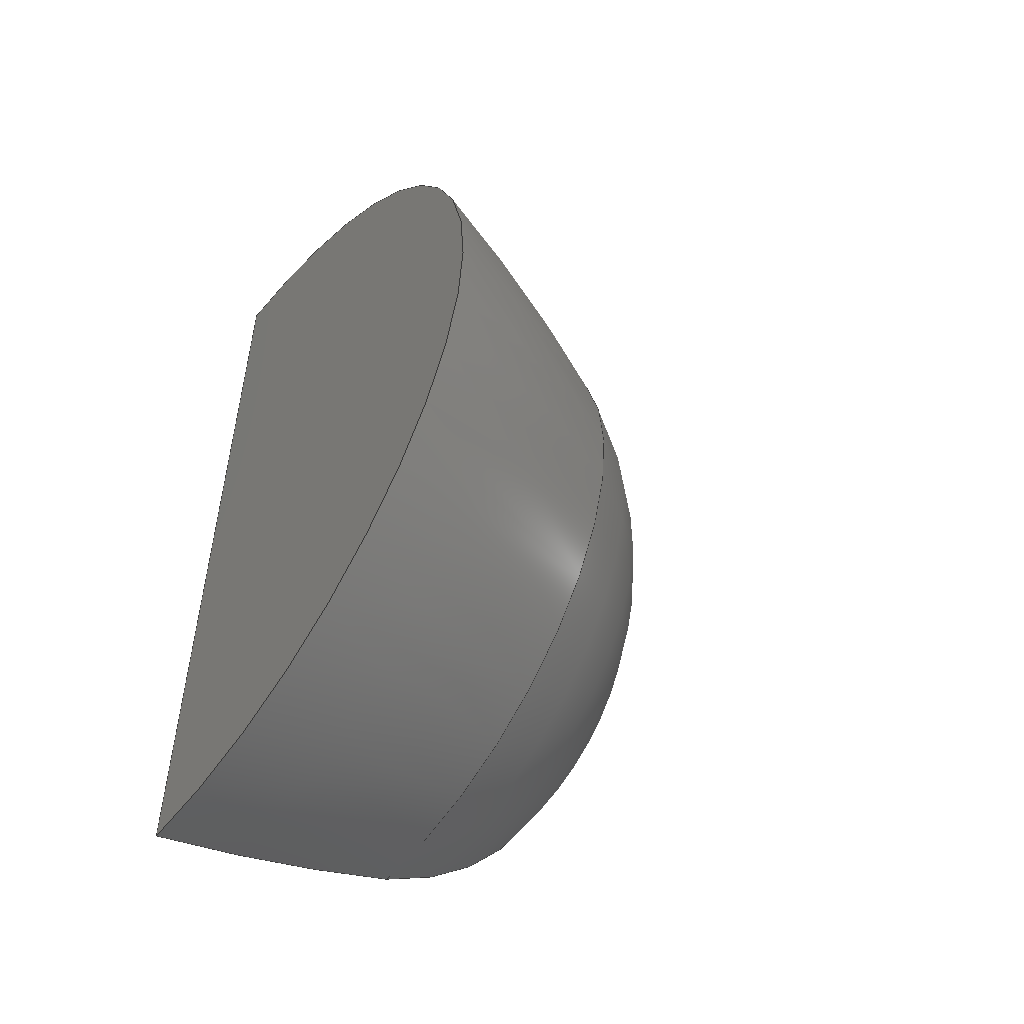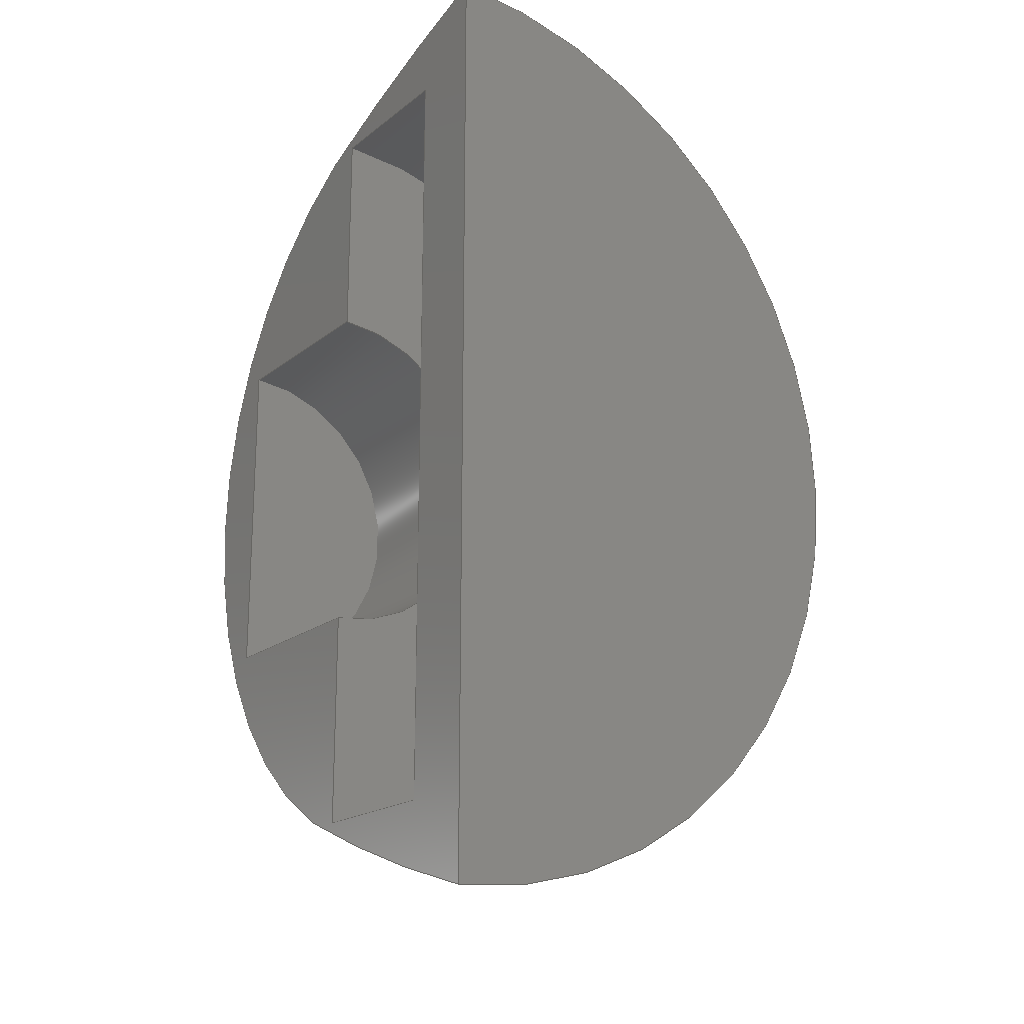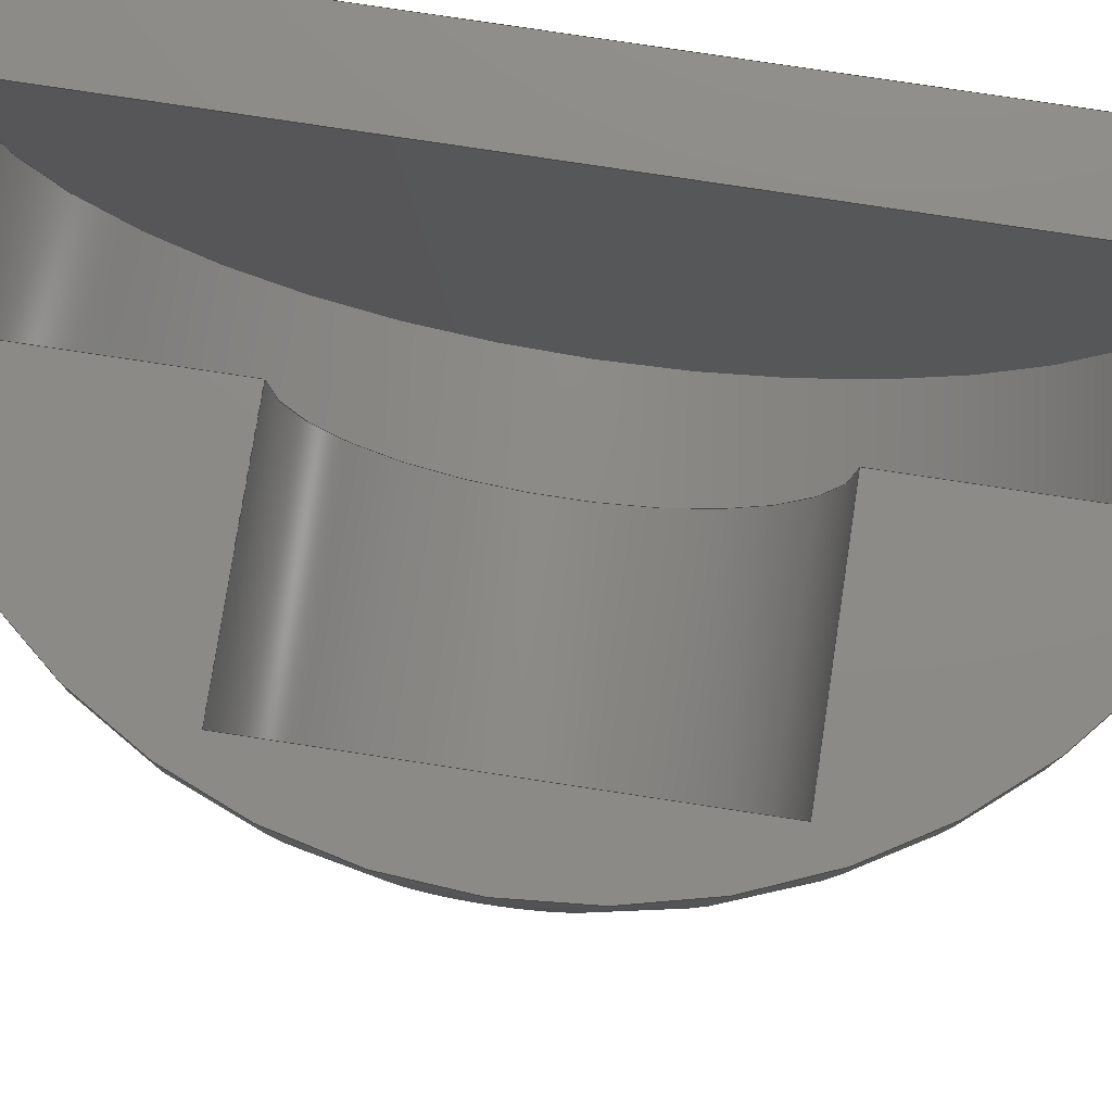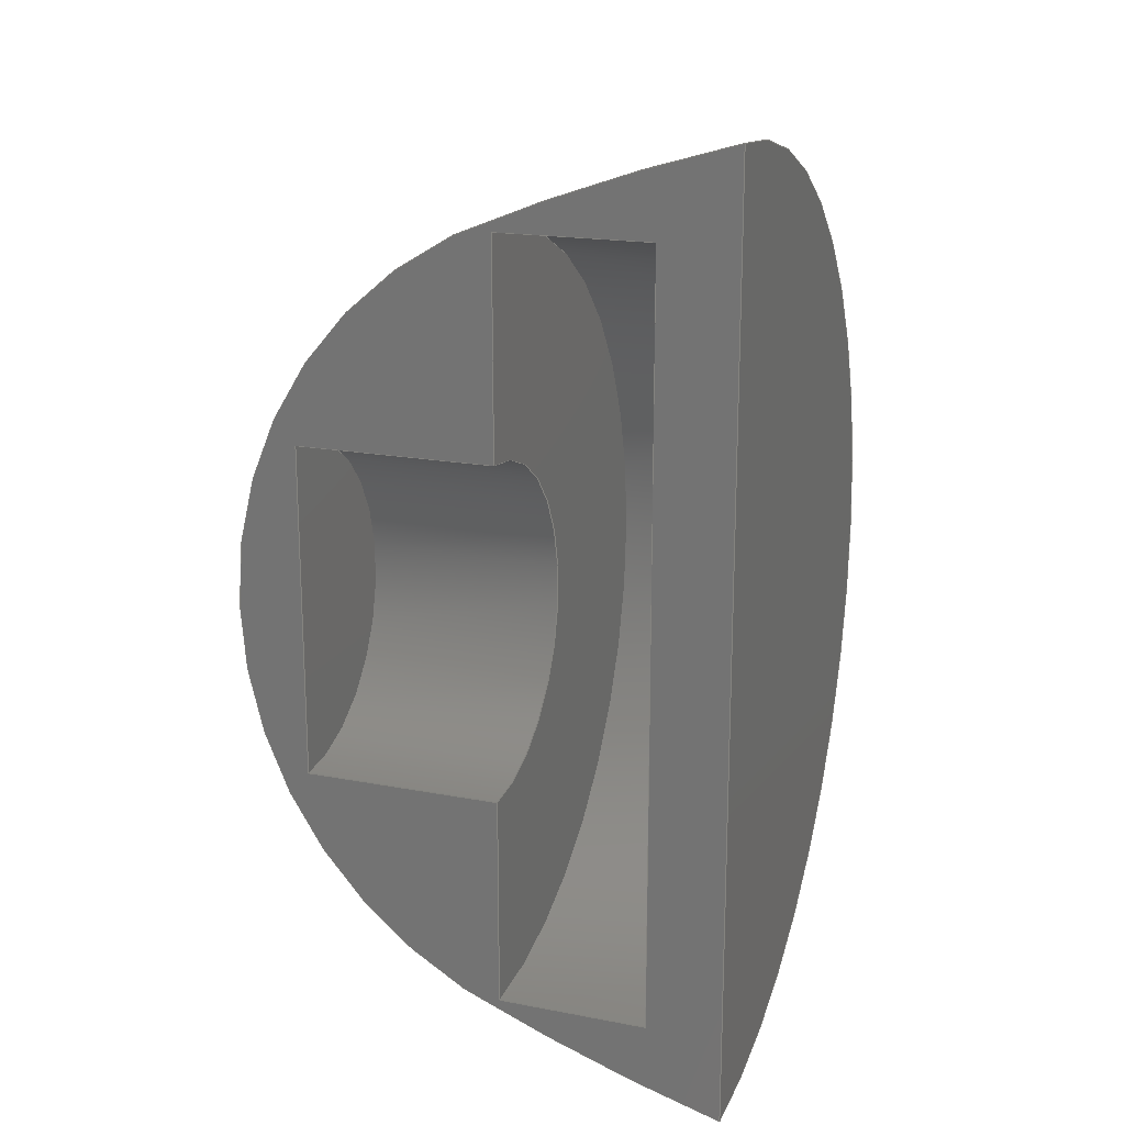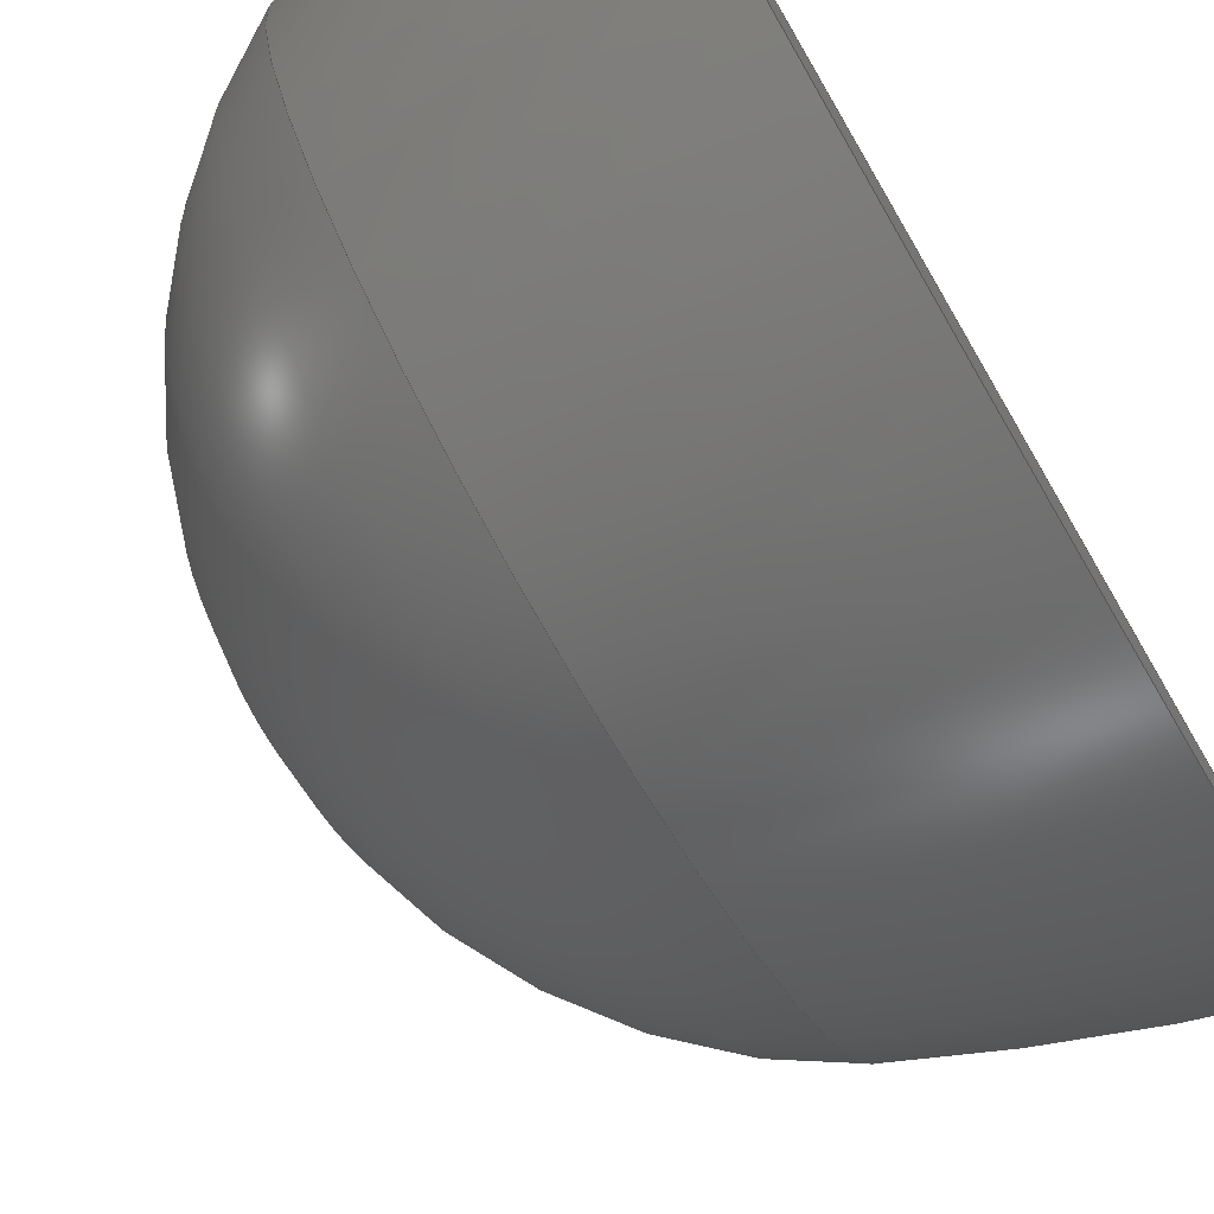
<metadata>
{"format":"step","ext":"step","renderer":"f3d","projection":"perspective","resolution":1024,"background":"white","views":[{"elev":-52.4,"azim":-38.2,"up":"+Z"},{"elev":-18.9,"azim":-125.2,"up":"+Z"},{"elev":76.5,"azim":98.7,"up":"+Y"},{"elev":18.3,"azim":-159.7,"up":"+Z"},{"elev":-76.1,"azim":-149.8,"up":"+Y"}]}
</metadata>
<code>
ISO-10303-21;
DATA;
#1=SHAPE_REPRESENTATION_RELATIONSHIP('','',#147,#2);
#2=ADVANCED_BREP_SHAPE_REPRESENTATION('',(#145),#255);
#3=CYLINDRICAL_SURFACE('',#160,0.0055);
#4=CYLINDRICAL_SURFACE('',#162,0.0125);
#5=LINE('',#227,#14);
#6=LINE('',#229,#15);
#7=LINE('',#232,#16);
#8=LINE('',#234,#17);
#9=LINE('',#236,#18);
#10=LINE('',#238,#19);
#11=LINE('',#240,#20);
#12=LINE('',#242,#21);
#13=LINE('',#244,#22);
#14=VECTOR('',#185,1);
#15=VECTOR('',#188,1);
#16=VECTOR('',#189,1);
#17=VECTOR('',#190,1);
#18=VECTOR('',#191,1);
#19=VECTOR('',#192,1);
#20=VECTOR('',#193,1);
#21=VECTOR('',#194,1);
#22=VECTOR('',#195,1);
#23=PLANE('',#156);
#24=PLANE('',#157);
#25=PLANE('',#158);
#26=PLANE('',#165);
#27=PLANE('',#166);
#28=DEGENERATE_TOROIDAL_SURFACE('',#152,0.04511,0.06261,
 .F.);
#29=ORIENTED_EDGE('',*,*,#65,.F.);
#30=ORIENTED_EDGE('',*,*,#66,.T.);
#31=ORIENTED_EDGE('',*,*,#67,.F.);
#32=ORIENTED_EDGE('',*,*,#66,.F.);
#33=ORIENTED_EDGE('',*,*,#68,.F.);
#34=ORIENTED_EDGE('',*,*,#69,.T.);
#35=ORIENTED_EDGE('',*,*,#69,.F.);
#36=ORIENTED_EDGE('',*,*,#70,.T.);
#37=ORIENTED_EDGE('',*,*,#65,.T.);
#38=ORIENTED_EDGE('',*,*,#67,.T.);
#39=ORIENTED_EDGE('',*,*,#70,.F.);
#40=ORIENTED_EDGE('',*,*,#68,.T.);
#41=ORIENTED_EDGE('',*,*,#71,.T.);
#42=ORIENTED_EDGE('',*,*,#72,.T.);
#43=ORIENTED_EDGE('',*,*,#73,.T.);
#44=ORIENTED_EDGE('',*,*,#74,.F.);
#45=ORIENTED_EDGE('',*,*,#75,.F.);
#46=ORIENTED_EDGE('',*,*,#76,.F.);
#47=ORIENTED_EDGE('',*,*,#77,.F.);
#48=ORIENTED_EDGE('',*,*,#78,.F.);
#49=ORIENTED_EDGE('',*,*,#72,.F.);
#50=ORIENTED_EDGE('',*,*,#79,.F.);
#51=ORIENTED_EDGE('',*,*,#71,.F.);
#52=ORIENTED_EDGE('',*,*,#80,.F.);
#53=ORIENTED_EDGE('',*,*,#73,.F.);
#54=ORIENTED_EDGE('',*,*,#79,.T.);
#55=ORIENTED_EDGE('',*,*,#81,.T.);
#56=ORIENTED_EDGE('',*,*,#77,.T.);
#57=ORIENTED_EDGE('',*,*,#82,.F.);
#58=ORIENTED_EDGE('',*,*,#75,.T.);
#59=ORIENTED_EDGE('',*,*,#82,.T.);
#60=ORIENTED_EDGE('',*,*,#76,.T.);
#61=ORIENTED_EDGE('',*,*,#81,.F.);
#62=ORIENTED_EDGE('',*,*,#74,.T.);
#63=ORIENTED_EDGE('',*,*,#80,.T.);
#64=ORIENTED_EDGE('',*,*,#78,.T.);
#65=EDGE_CURVE('',#83,#84,#95,.F.);
#66=EDGE_CURVE('',#83,#84,#96,.T.);
#67=EDGE_CURVE('',#84,#85,#97,.F.);
#68=EDGE_CURVE('',#86,#83,#98,.F.);
#69=EDGE_CURVE('',#86,#85,#99,.T.);
#70=EDGE_CURVE('',#86,#85,#5,.T.);
#71=EDGE_CURVE('',#87,#88,#6,.T.);
#72=EDGE_CURVE('',#88,#89,#7,.T.);
#73=EDGE_CURVE('',#89,#90,#8,.F.);
#74=EDGE_CURVE('',#91,#90,#9,.T.);
#75=EDGE_CURVE('',#92,#91,#10,.T.);
#76=EDGE_CURVE('',#93,#92,#11,.T.);
#77=EDGE_CURVE('',#94,#93,#12,.F.);
#78=EDGE_CURVE('',#87,#94,#13,.T.);
#79=EDGE_CURVE('',#89,#88,#100,.T.);
#80=EDGE_CURVE('',#90,#87,#101,.T.);
#81=EDGE_CURVE('',#91,#94,#102,.T.);
#82=EDGE_CURVE('',#92,#93,#103,.T.);
#83=VERTEX_POINT('',#217);
#84=VERTEX_POINT('',#218);
#85=VERTEX_POINT('',#222);
#86=VERTEX_POINT('',#224);
#87=VERTEX_POINT('',#230);
#88=VERTEX_POINT('',#231);
#89=VERTEX_POINT('',#233);
#90=VERTEX_POINT('',#235);
#91=VERTEX_POINT('',#237);
#92=VERTEX_POINT('',#239);
#93=VERTEX_POINT('',#241);
#94=VERTEX_POINT('',#243);
#95=CIRCLE('',#150,0.01381);
#96=CIRCLE('',#151,0.01233);
#97=CIRCLE('',#153,0.06261);
#98=CIRCLE('',#154,0.06261);
#99=CIRCLE('',#155,0.01537);
#100=CIRCLE('',#159,0.0055);
#101=CIRCLE('',#161,0.0055);
#102=CIRCLE('',#163,0.0125);
#103=CIRCLE('',#164,0.0125);
#104=EDGE_LOOP('',(#29,#30));
#105=EDGE_LOOP('',(#31,#32,#33,#34));
#106=EDGE_LOOP('',(#35,#36));
#107=EDGE_LOOP('',(#37,#38,#39,#40));
#108=EDGE_LOOP('',(#41,#42,#43,#44,#45,#46,#47,#48));
#109=EDGE_LOOP('',(#49,#50));
#110=EDGE_LOOP('',(#51,#52,#53,#54));
#111=EDGE_LOOP('',(#55,#56,#57,#58));
#112=EDGE_LOOP('',(#59,#60));
#113=EDGE_LOOP('',(#61,#62,#63,#64));
#114=FACE_BOUND('',#104,.T.);
#115=FACE_BOUND('',#105,.T.);
#116=FACE_BOUND('',#106,.T.);
#117=FACE_BOUND('',#107,.T.);
#118=FACE_BOUND('',#108,.T.);
#119=FACE_BOUND('',#109,.T.);
#120=FACE_BOUND('',#110,.T.);
#121=FACE_BOUND('',#111,.T.);
#122=FACE_BOUND('',#112,.T.);
#123=FACE_BOUND('',#113,.T.);
#124=SPHERICAL_SURFACE('',#149,0.01381);
#125=ADVANCED_FACE('',(#114),#124,.T.);
#126=ADVANCED_FACE('',(#115),#28,.F.);
#127=ADVANCED_FACE('',(#116),#23,.F.);
#128=ADVANCED_FACE('',(#117,#118),#24,.F.);
#129=ADVANCED_FACE('',(#119),#25,.T.);
#130=ADVANCED_FACE('',(#120),#3,.F.);
#131=ADVANCED_FACE('',(#121),#4,.F.);
#132=ADVANCED_FACE('',(#122),#26,.F.);
#133=ADVANCED_FACE('',(#123),#27,.F.);
#134=CLOSED_SHELL('',(#125,#126,#127,#128,#129,#130,#131,#132,#133));
#135=STYLED_ITEM('',(#136),#145);
#136=PRESENTATION_STYLE_ASSIGNMENT((#137));
#137=SURFACE_STYLE_USAGE(.BOTH.,#138);
#138=SURFACE_SIDE_STYLE('',(#141,#139));
#139=SURFACE_STYLE_RENDERING_WITH_PROPERTIES(.CONSTANT_SHADING.,#144,(#140));
#140=SURFACE_STYLE_TRANSPARENT(0.6118);
#141=SURFACE_STYLE_FILL_AREA(#142);
#142=FILL_AREA_STYLE('',(#143));
#143=FILL_AREA_STYLE_COLOUR('',#144);
#144=COLOUR_RGB('',0.502,0.502,0.502);
#145=MANIFOLD_SOLID_BREP('Part 15',#134);
#146=SHAPE_DEFINITION_REPRESENTATION(#260,#147);
#147=SHAPE_REPRESENTATION('Part 15',(#148),#255);
#148=AXIS2_PLACEMENT_3D('',#214,#167,#168);
#149=AXIS2_PLACEMENT_3D('',#215,#169,#170);
#150=AXIS2_PLACEMENT_3D('',#216,#171,#172);
#151=AXIS2_PLACEMENT_3D('',#219,#173,#174);
#152=AXIS2_PLACEMENT_3D('',#220,#175,#176);
#153=AXIS2_PLACEMENT_3D('',#221,#177,#178);
#154=AXIS2_PLACEMENT_3D('',#223,#179,#180);
#155=AXIS2_PLACEMENT_3D('',#225,#181,#182);
#156=AXIS2_PLACEMENT_3D('',#226,#183,#184);
#157=AXIS2_PLACEMENT_3D('',#228,#186,#187);
#158=AXIS2_PLACEMENT_3D('',#245,#196,#197);
#159=AXIS2_PLACEMENT_3D('',#246,#198,#199);
#160=AXIS2_PLACEMENT_3D('',#247,#200,#201);
#161=AXIS2_PLACEMENT_3D('',#248,#202,#203);
#162=AXIS2_PLACEMENT_3D('',#249,#204,#205);
#163=AXIS2_PLACEMENT_3D('',#250,#206,#207);
#164=AXIS2_PLACEMENT_3D('',#251,#208,#209);
#165=AXIS2_PLACEMENT_3D('',#252,#210,#211);
#166=AXIS2_PLACEMENT_3D('',#253,#212,#213);
#167=DIRECTION('',(0,0,1));
#168=DIRECTION('',(1,0,0));
#169=DIRECTION('',(1,0,0));
#170=DIRECTION('',(0,0,-1));
#171=DIRECTION('',(0,-1,0));
#172=DIRECTION('',(0,0,-1));
#173=DIRECTION('',(1,0,0));
#174=DIRECTION('',(0,0,-1));
#175=DIRECTION('',(1,0,0));
#176=DIRECTION('',(0,0,-1));
#177=DIRECTION('',(0,-1,0));
#178=DIRECTION('',(0,0,-1));
#179=DIRECTION('',(0,-1,0));
#180=DIRECTION('',(0,0,-1));
#181=DIRECTION('',(1,0,0));
#182=DIRECTION('',(0,0,-1));
#183=DIRECTION('',(1,0,0));
#184=DIRECTION('',(0,0,-1));
#185=DIRECTION('',(0,0,-1));
#186=DIRECTION('',(0,-1,0));
#187=DIRECTION('',(1,0,0));
#188=DIRECTION('',(1,0,0));
#189=DIRECTION('',(0,0,1));
#190=DIRECTION('',(1,0,0));
#191=DIRECTION('',(0,0,-1));
#192=DIRECTION('',(1,0,0));
#193=DIRECTION('',(0,0,1));
#194=DIRECTION('',(1,0,0));
#195=DIRECTION('',(0,0,-1));
#196=DIRECTION('',(-1,0,0));
#197=DIRECTION('',(0,0,1));
#198=DIRECTION('',(1,0,0));
#199=DIRECTION('',(0,0,-1));
#200=DIRECTION('',(1,0,0));
#201=DIRECTION('',(0,0,-1));
#202=DIRECTION('',(1,0,0));
#203=DIRECTION('',(0,0,-1));
#204=DIRECTION('',(1,0,0));
#205=DIRECTION('',(0,0,-1));
#206=DIRECTION('',(1,0,0));
#207=DIRECTION('',(0,0,-1));
#208=DIRECTION('',(1,0,0));
#209=DIRECTION('',(0,0,-1));
#210=DIRECTION('',(-1,0,0));
#211=DIRECTION('',(0,0,1));
#212=DIRECTION('',(1,0,0));
#213=DIRECTION('',(0,0,-1));
#214=CARTESIAN_POINT('',(0,0,0));
#215=CARTESIAN_POINT('',(-0.04427,0,-0.07487));
#216=CARTESIAN_POINT('',(-0.04427,0,-0.07487));
#217=CARTESIAN_POINT('',(-0.03804,0,-0.06254));
#218=CARTESIAN_POINT('',(-0.03804,0,-0.0872));
#219=CARTESIAN_POINT('',(-0.03804,0,-0.07487));
#220=CARTESIAN_POINT('',(-0.06296,0,-0.07487));
#221=CARTESIAN_POINT('',(-0.06296,0,-0.02976));
#222=CARTESIAN_POINT('',(-0.04677,0,-0.09024));
#223=CARTESIAN_POINT('',(-0.06296,0,-0.12));
#224=CARTESIAN_POINT('',(-0.04677,0,-0.0595));
#225=CARTESIAN_POINT('',(-0.04677,0,-0.07487));
#226=CARTESIAN_POINT('',(-0.04677,0,-0.06718));
#227=CARTESIAN_POINT('',(-0.04677,0,-0.06718));
#228=CARTESIAN_POINT('',(0,0,0));
#229=CARTESIAN_POINT('',(-0.06177,0,-0.08037));
#230=CARTESIAN_POINT('',(-0.03927,0,-0.08037));
#231=CARTESIAN_POINT('',(-0.03266,0,-0.08037));
#232=CARTESIAN_POINT('',(-0.03266,0,-0.07212));
#233=CARTESIAN_POINT('',(-0.03266,0,-0.06937));
#234=CARTESIAN_POINT('',(-0.06177,0,-0.06937));
#235=CARTESIAN_POINT('',(-0.03927,0,-0.06937));
#236=CARTESIAN_POINT('',(-0.03927,0,-0.06587));
#237=CARTESIAN_POINT('',(-0.03927,0,-0.06237));
#238=CARTESIAN_POINT('',(-0.06177,0,-0.06237));
#239=CARTESIAN_POINT('',(-0.04427,0,-0.06237));
#240=CARTESIAN_POINT('',(-0.04427,0,-0.06862));
#241=CARTESIAN_POINT('',(-0.04427,0,-0.08737));
#242=CARTESIAN_POINT('',(-0.06177,0,-0.08737));
#243=CARTESIAN_POINT('',(-0.03927,0,-0.08737));
#244=CARTESIAN_POINT('',(-0.03927,0,-0.06587));
#245=CARTESIAN_POINT('',(-0.03266,0,-0.07212));
#246=CARTESIAN_POINT('',(-0.03266,0,-0.07487));
#247=CARTESIAN_POINT('',(-0.06177,0,-0.07487));
#248=CARTESIAN_POINT('',(-0.03927,0,-0.07487));
#249=CARTESIAN_POINT('',(-0.06177,0,-0.07487));
#250=CARTESIAN_POINT('',(-0.03927,0,-0.07487));
#251=CARTESIAN_POINT('',(-0.04427,0,-0.07487));
#252=CARTESIAN_POINT('',(-0.04427,0,-0.06862));
#253=CARTESIAN_POINT('',(-0.03927,0,-0.06587));
#254=MECHANICAL_DESIGN_GEOMETRIC_PRESENTATION_REPRESENTATION('',(#135),
#255);
#255=(
GEOMETRIC_REPRESENTATION_CONTEXT(3)
GLOBAL_UNCERTAINTY_ASSIGNED_CONTEXT((#256))
GLOBAL_UNIT_ASSIGNED_CONTEXT((#259,#258,#257))
REPRESENTATION_CONTEXT('Part 15','TOP_LEVEL_ASSEMBLY_PART')
);
#256=UNCERTAINTY_MEASURE_WITH_UNIT(LENGTH_MEASURE(5e-06),#259,
'DISTANCE_ACCURACY_VALUE','Maximum Tolerance applied to model');
#257=(
NAMED_UNIT(*)
SI_UNIT($,.STERADIAN.)
SOLID_ANGLE_UNIT()
);
#258=(
NAMED_UNIT(*)
PLANE_ANGLE_UNIT()
SI_UNIT($,.RADIAN.)
);
#259=(
LENGTH_UNIT()
NAMED_UNIT(*)
SI_UNIT($,.METRE.)
);
#260=PRODUCT_DEFINITION_SHAPE('','',#261);
#261=PRODUCT_DEFINITION('','',#263,#262);
#262=PRODUCT_DEFINITION_CONTEXT('',#269,'design');
#263=PRODUCT_DEFINITION_FORMATION_WITH_SPECIFIED_SOURCE('','',#265,
 .NOT_KNOWN.);
#264=PRODUCT_RELATED_PRODUCT_CATEGORY('','',(#265));
#265=PRODUCT('Part 15','Part 15','Part 15',(#267));
#266=PRODUCT_CATEGORY('','');
#267=PRODUCT_CONTEXT('',#269,'mechanical');
#268=APPLICATION_PROTOCOL_DEFINITION('international standard',
'ap242_managed_model_based_3d_engineering',2011,#269);
#269=APPLICATION_CONTEXT('managed model based 3d engineering');
ENDSEC;
END-ISO-10303-21;

</code>
